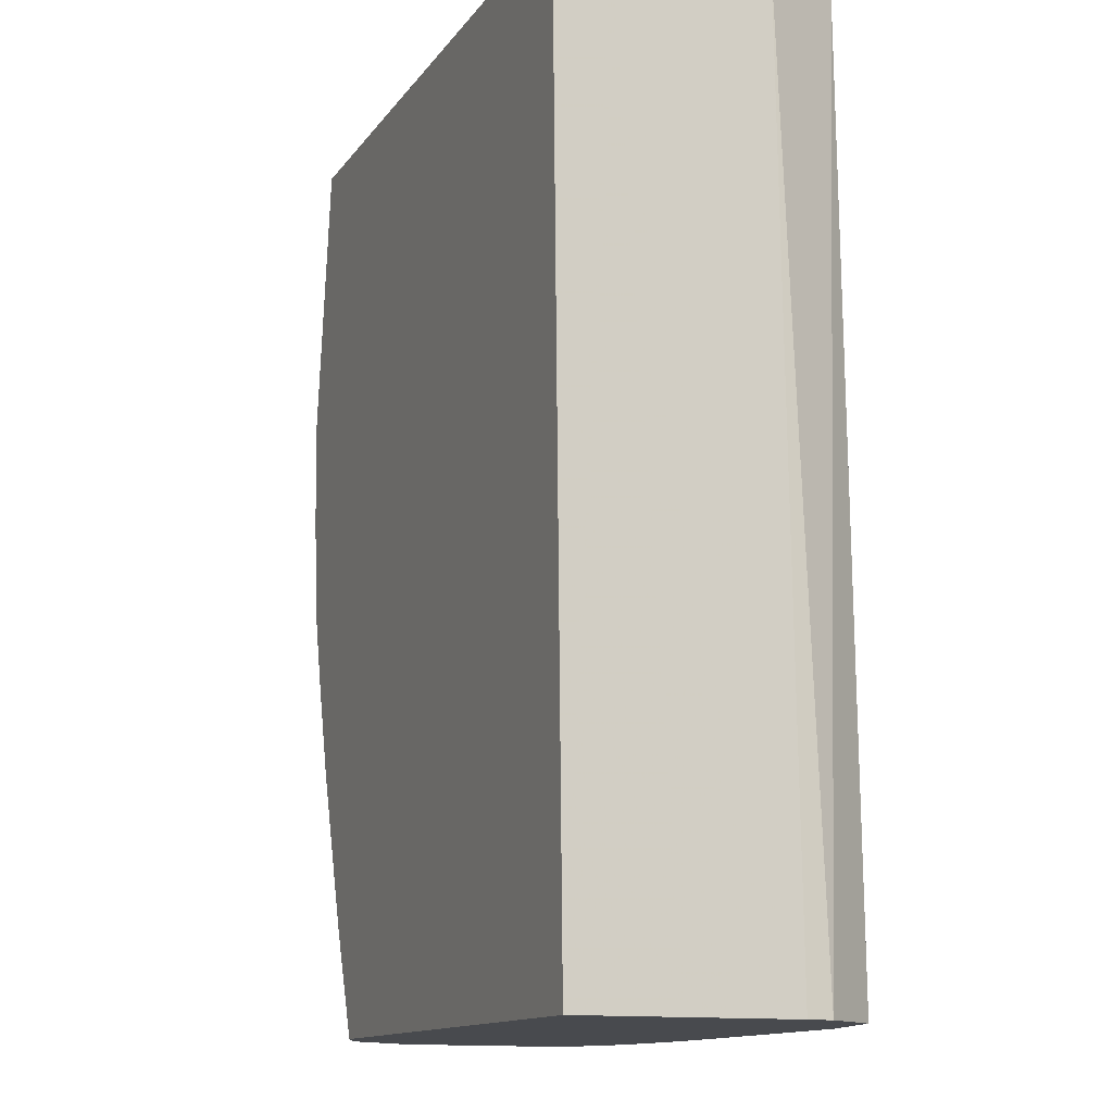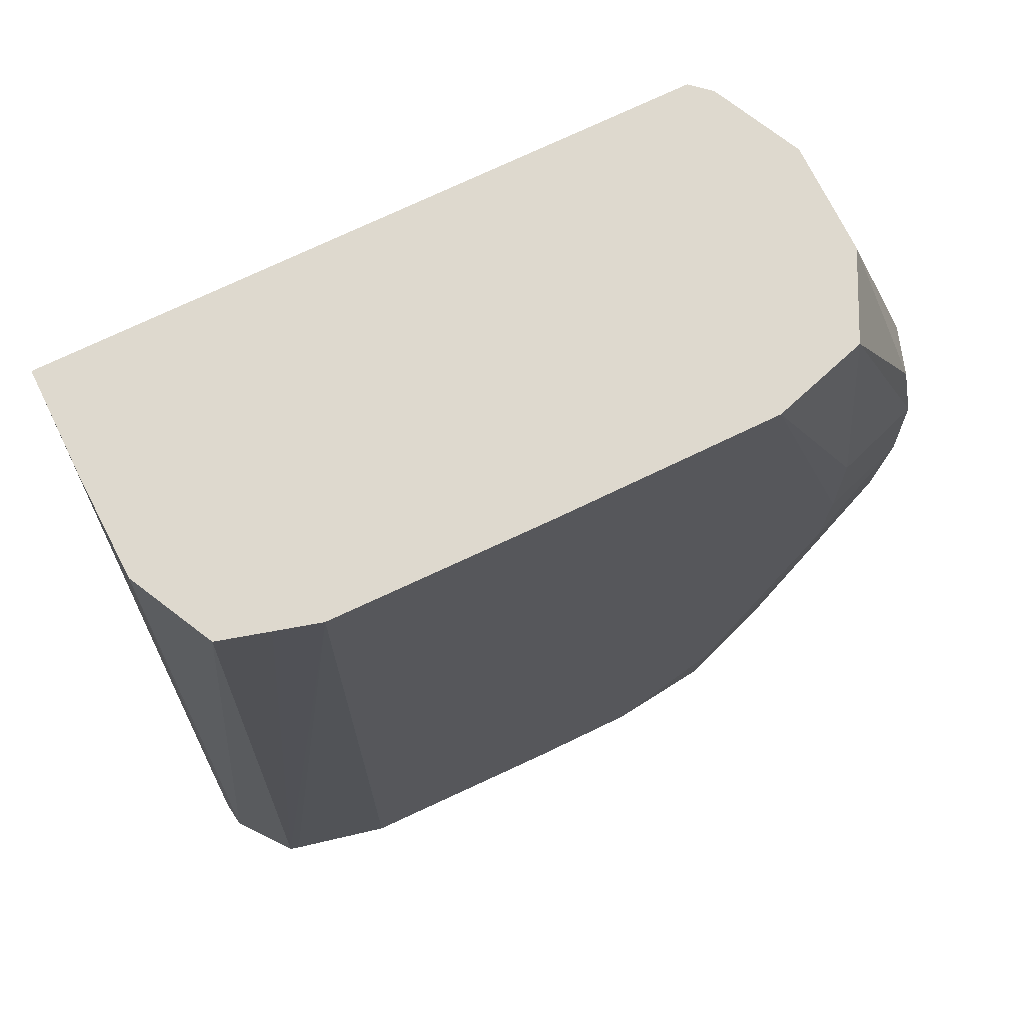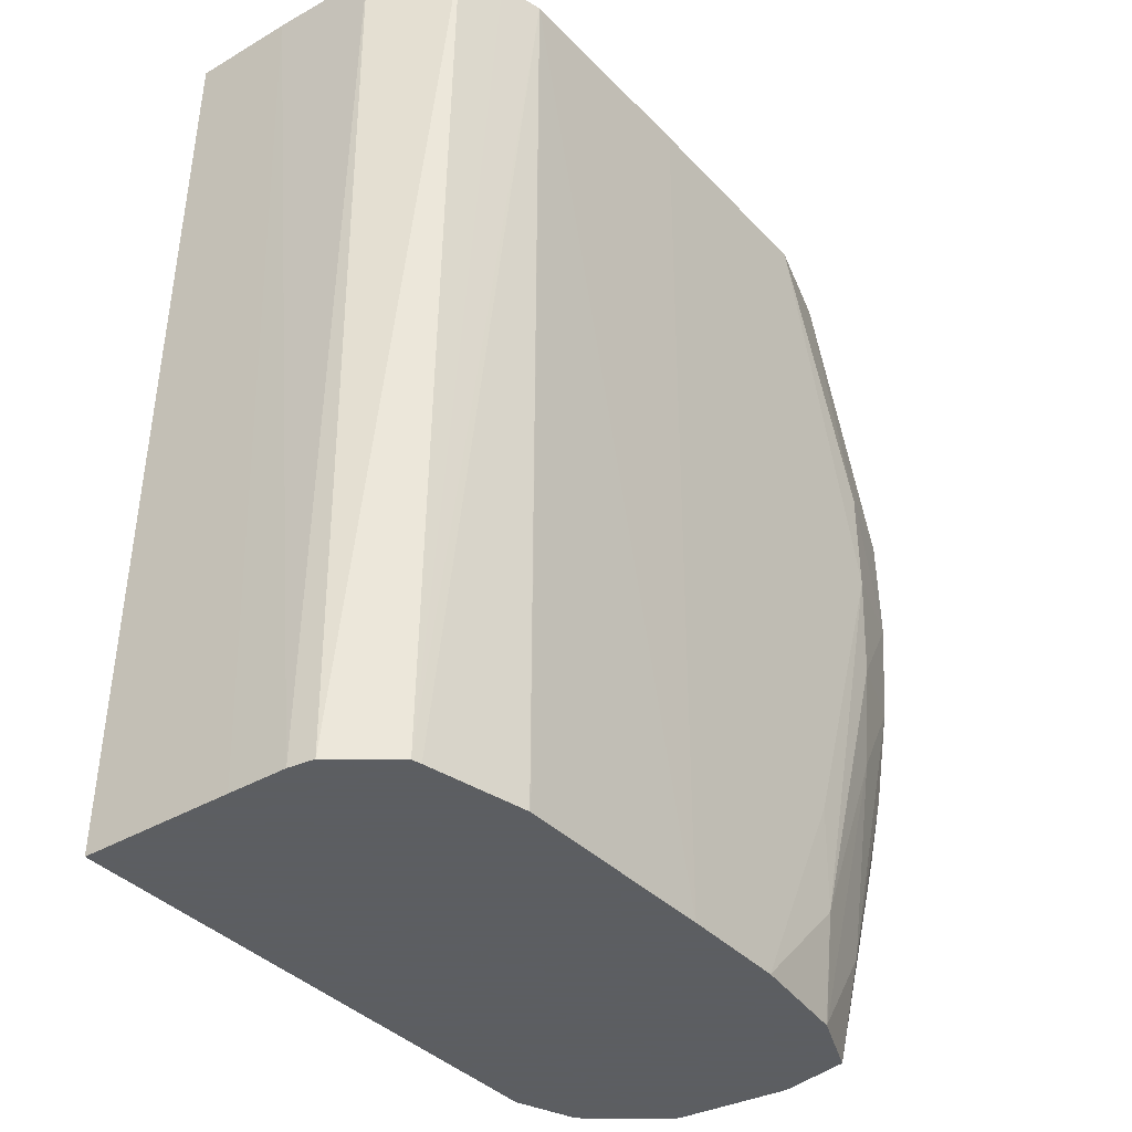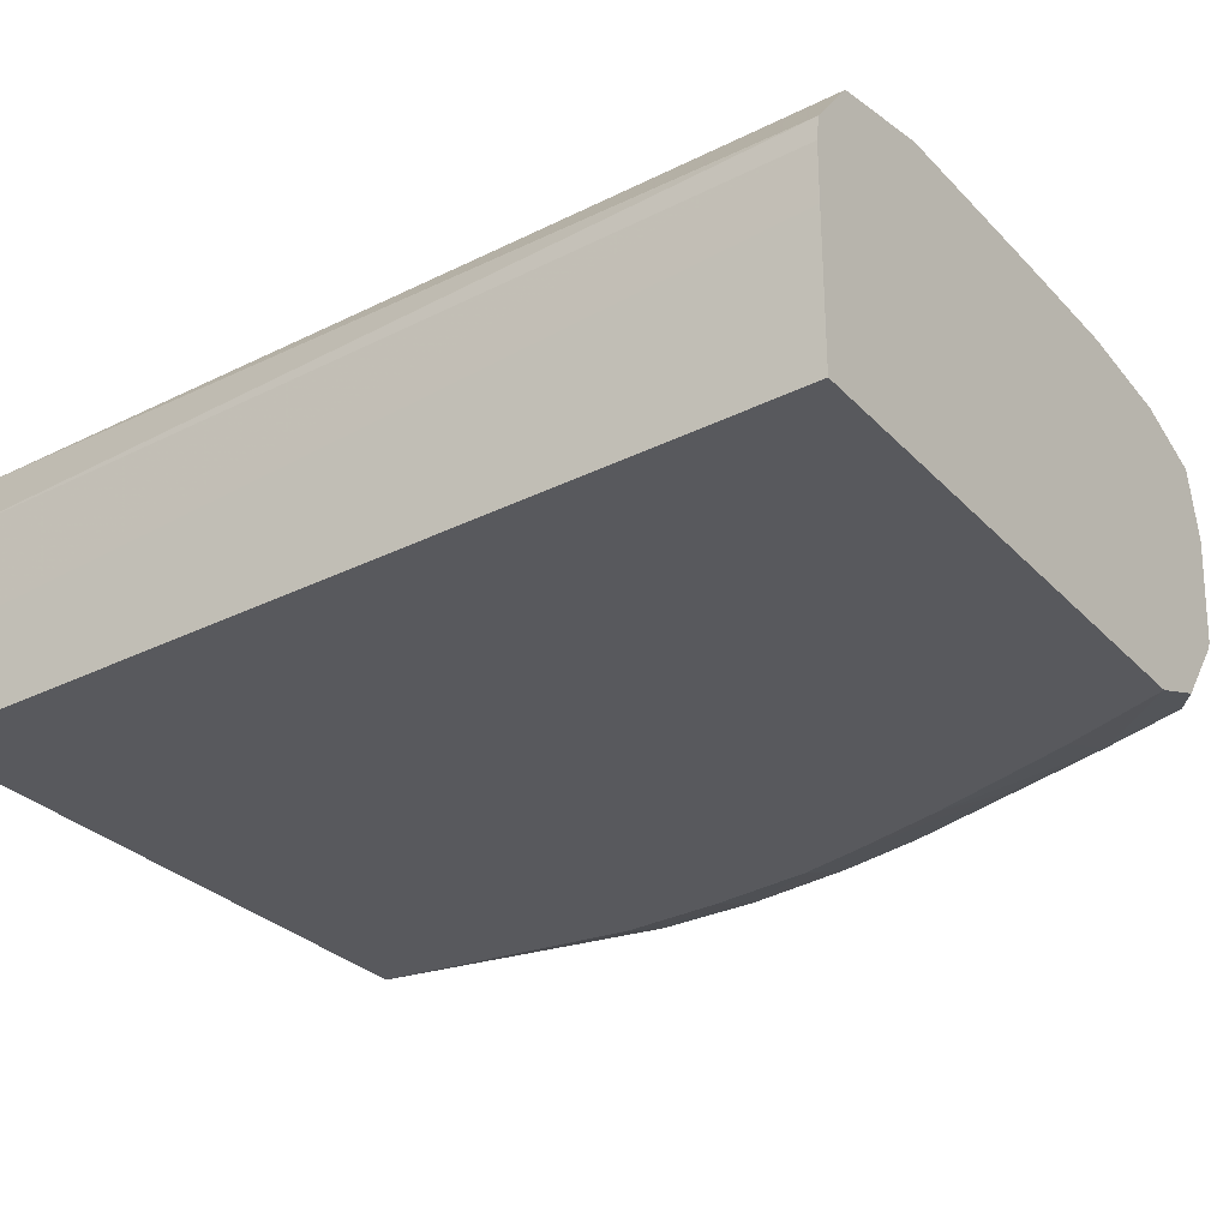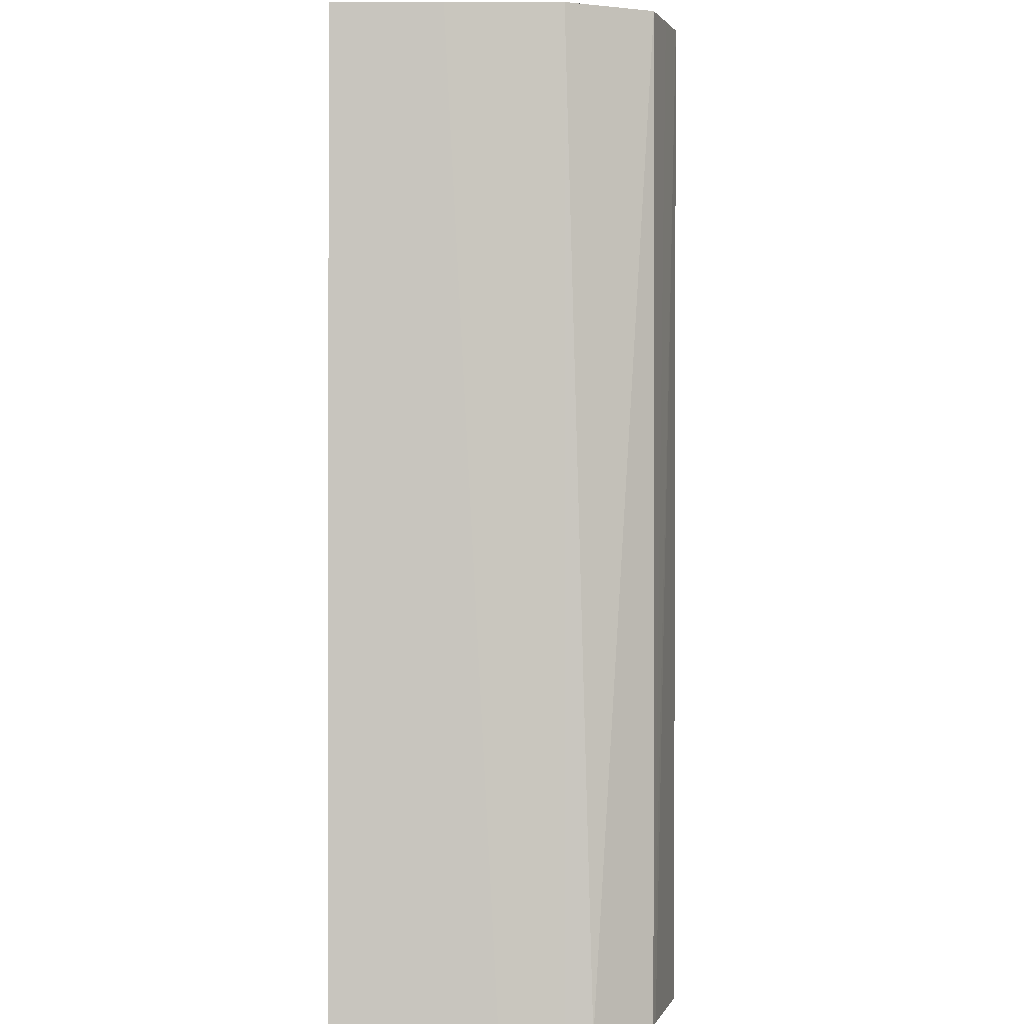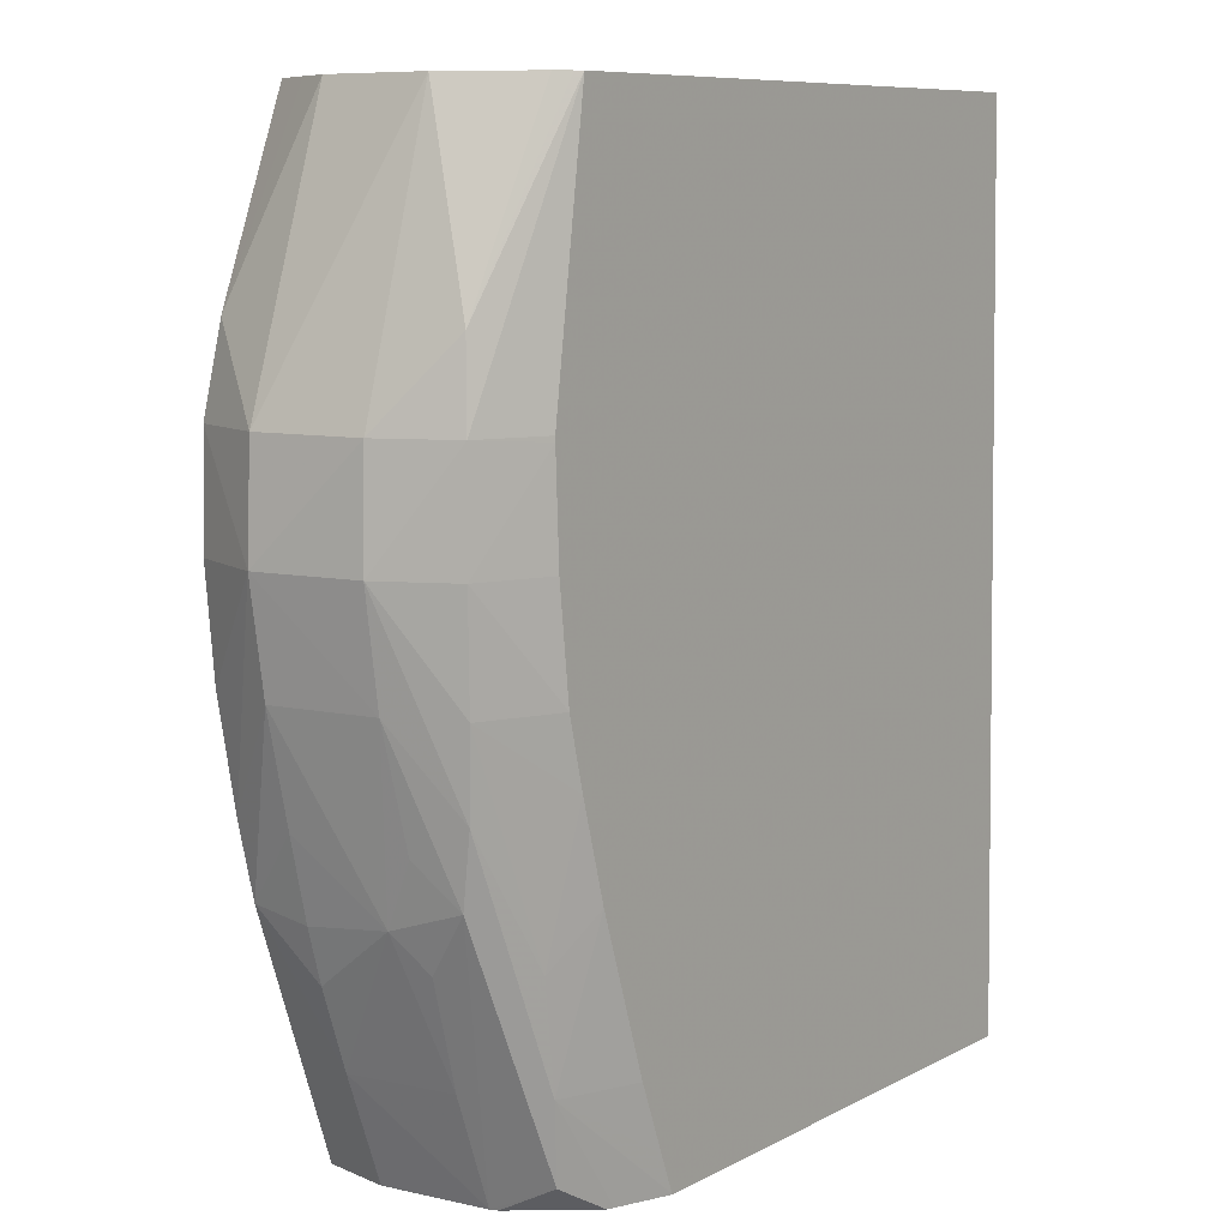
<metadata>
{"format":"obj","ext":"obj","renderer":"f3d","projection":"perspective","resolution":1024,"background":"white","views":[{"elev":-12.9,"azim":-112.0,"up":"+Y"},{"elev":71.5,"azim":-25.9,"up":"+Y"},{"elev":-37.4,"azim":-52.8,"up":"+Y"},{"elev":-30.2,"azim":-55.4,"up":"+Z"},{"elev":0.8,"azim":-89.5,"up":"+Y"},{"elev":8.8,"azim":126.4,"up":"+Y"}]}
</metadata>
<code>
v 0.01894 -0.01073 -0.003048
v 0.0253 -0.01073 -0.003048
v 0.01894 -0.01073 -0.00185
v 0.0192 3.852e-05 -0.002412
v 0.0192 3.852e-05 -0.003048
v 0.0253 -0.01071 -0.003048
v 0.02672 -0.009449 -0.002698
v 0.02544 -0.01073 -0.00299
v 0.01894 -0.01073 -0.001274
v 0.0192 3.852e-05 -0.00185
v 0.02669 3.852e-05 -0.003048
v 0.02548 -0.01026 -0.003048
v 0.02579 -0.009449 -0.003048
v 0.02642 -0.007602 -0.003048
v 0.02695 -0.008189 -0.002762
v 0.02778 -0.006654 -0.002569
v 0.02656 -0.01039 -0.002595
v 0.026 -0.01073 -0.002772
v 0.02592 -0.01073 -0.002803
v 0.02588 -0.01073 -0.002818
v 0.01894 -0.01073 -0.0005903
v 0.01924 3.852e-05 -0.0005903
v 0.02676 3.852e-05 -0.002986
v 0.02786 -0.002203 -0.002632
v 0.02795 -0.00315 -0.002711
v 0.02713 -0.00315 -0.003048
v 0.02674 -0.00647 -0.003048
v 0.02787 -0.00567 -0.002651
v 0.0277 -0.007494 -0.002415
v 0.02835 -0.00441 -0.00185
v 0.02817 -0.00567 -0.00185
v 0.02667 -0.01073 -0.001862
v 0.02664 -0.01073 -0.001949
v 0.01899 -0.01073 -0.0002911
v 0.01972 3.852e-05 0.0003663
v 0.02691 3.852e-05 -0.002853
v 0.02832 -0.00315 -0.00185
v 0.0274 3.852e-05 -0.00185
v 0.02713 -0.00321 -0.003048
v 0.02795 -0.00441 -0.002701
v 0.02694 -0.00567 -0.003048
v 0.02788 -0.007016 -0.001937
v 0.02777 -0.007769 -0.001575
v 0.02757 -0.008189 -0.001937
v 0.02714 -0.009449 -0.00185
v 0.0285 -0.00441 -0.0005903
v 0.02831 -0.00567 -0.0005903
v 0.0268 -0.01073 -0.0005903
v 0.02728 -0.009449 -0.0005903
v 0.0268 -0.01071 -0.0005903
v 0.01949 -0.01073 0.000359
v 0.02029 3.852e-05 0.000526
v 0.02845 -0.00315 -0.0005903
v 0.0274 3.852e-05 -0.0005903
v 0.02708 -0.004397 -0.003048
v 0.02709 -0.00441 -0.003044
v 0.02708 -0.00441 -0.003048
v 0.02802 -0.00693 -0.0005903
v 0.0278 -0.007872 -0.0005903
v 0.02762 -0.008502 -0.0005903
v 0.0281 -0.00441 0.0003663
v 0.02801 -0.00567 0.0003319
v 0.02787 -0.00693 0.0002242
v 0.02807 -0.00315 0.000355
v 0.02777 -0.007767 0.0001136
v 0.0268 -0.01073 -0.0005746
v 0.0196 -0.01073 0.0003876
v 0.02079 3.852e-05 0.0006659
v 0.02792 -0.002156 0.0002422
v 0.02717 3.852e-05 -0.0001413
v 0.02709 -0.00441 0.000693
v 0.02709 -0.00567 0.0006586
v 0.02709 -0.00315 0.0006813
v 0.02709 -0.00693 0.0005505
v 0.02686 -0.009449 0.0003517
v 0.02691 3.852e-05 0.0003663
v 0.02663 -0.01071 0.000222
v 0.02663 -0.01073 0.0002187
v 0.02077 -0.01073 0.0006545
v 0.02331 3.852e-05 0.000693
v 0.02079 -0.01073 0.0006553
v 0.02329 -0.01073 0.000693
v 0.02583 3.852e-05 0.000693
v 0.02583 -0.008189 0.000693
v 0.02583 -0.009449 0.000678
v 0.02583 -0.01071 0.0005487
v 0.02662 -0.01073 0.0002235
v 0.02457 -0.01073 0.000693
v 0.02581 -0.01073 0.0005505
v 0.02583 -0.01073 0.0005454
f 1 2 8
f 1 8 20
f 1 20 19
f 1 19 18
f 1 18 33
f 1 33 32
f 1 32 48
f 1 48 66
f 1 66 78
f 1 78 87
f 1 87 90
f 1 90 89
f 1 89 88
f 1 88 82
f 1 82 81
f 1 81 79
f 1 79 67
f 1 67 51
f 1 51 34
f 1 34 21
f 1 21 9
f 1 9 3
f 1 3 4
f 1 4 5
f 1 5 11
f 1 11 26
f 1 26 39
f 1 39 55
f 1 55 57
f 1 57 41
f 1 41 27
f 1 27 14
f 1 14 13
f 1 13 12
f 1 12 6
f 1 6 2
f 2 6 7
f 2 7 8
f 3 9 4
f 4 10 22
f 4 22 35
f 4 35 52
f 4 52 68
f 4 68 80
f 4 80 83
f 4 83 76
f 4 76 70
f 4 70 54
f 4 54 38
f 4 38 36
f 4 36 23
f 4 23 11
f 4 11 5
f 4 9 10
f 6 12 7
f 7 13 14
f 7 14 15
f 7 15 16
f 7 16 17
f 7 17 18
f 7 18 19
f 7 19 20
f 7 20 8
f 7 12 13
f 9 21 10
f 10 21 22
f 11 23 24
f 11 24 25
f 11 25 26
f 14 27 15
f 15 27 28
f 15 28 16
f 16 29 17
f 16 28 30
f 16 30 31
f 16 31 29
f 17 32 33
f 17 33 18
f 17 29 32
f 21 34 22
f 22 34 35
f 23 36 24
f 24 37 25
f 24 36 38
f 24 38 37
f 25 39 26
f 25 37 30
f 25 30 40
f 25 40 39
f 27 41 28
f 28 41 40
f 28 40 30
f 29 31 42
f 29 42 43
f 29 43 44
f 29 44 45
f 29 45 32
f 30 46 31
f 30 37 46
f 31 46 47
f 31 47 43
f 31 43 42
f 32 45 49
f 32 49 50
f 32 50 48
f 34 51 35
f 35 51 52
f 37 53 46
f 37 38 53
f 38 54 53
f 39 40 55
f 40 56 55
f 40 41 56
f 41 57 56
f 43 47 58
f 43 58 59
f 43 59 60
f 43 60 49
f 43 49 45
f 43 45 44
f 46 61 62
f 46 62 63
f 46 63 47
f 46 53 64
f 46 64 61
f 47 63 65
f 47 65 58
f 48 50 66
f 49 60 65
f 49 65 66
f 49 66 50
f 51 67 68
f 51 68 52
f 53 69 64
f 53 54 69
f 54 70 69
f 55 56 57
f 58 65 59
f 59 65 60
f 61 71 72
f 61 72 62
f 61 64 73
f 61 73 71
f 62 72 74
f 62 74 75
f 62 75 63
f 63 75 65
f 64 69 76
f 64 76 73
f 65 75 77
f 65 77 78
f 65 78 66
f 67 79 68
f 68 79 81
f 68 81 82
f 68 82 80
f 69 70 76
f 71 73 83
f 71 83 80
f 71 80 82
f 71 82 88
f 71 88 84
f 71 84 85
f 71 85 72
f 72 85 74
f 73 76 83
f 74 85 86
f 74 86 75
f 75 86 77
f 77 86 87
f 77 87 78
f 84 88 85
f 85 88 89
f 85 89 86
f 86 89 90
f 86 90 87

</code>
